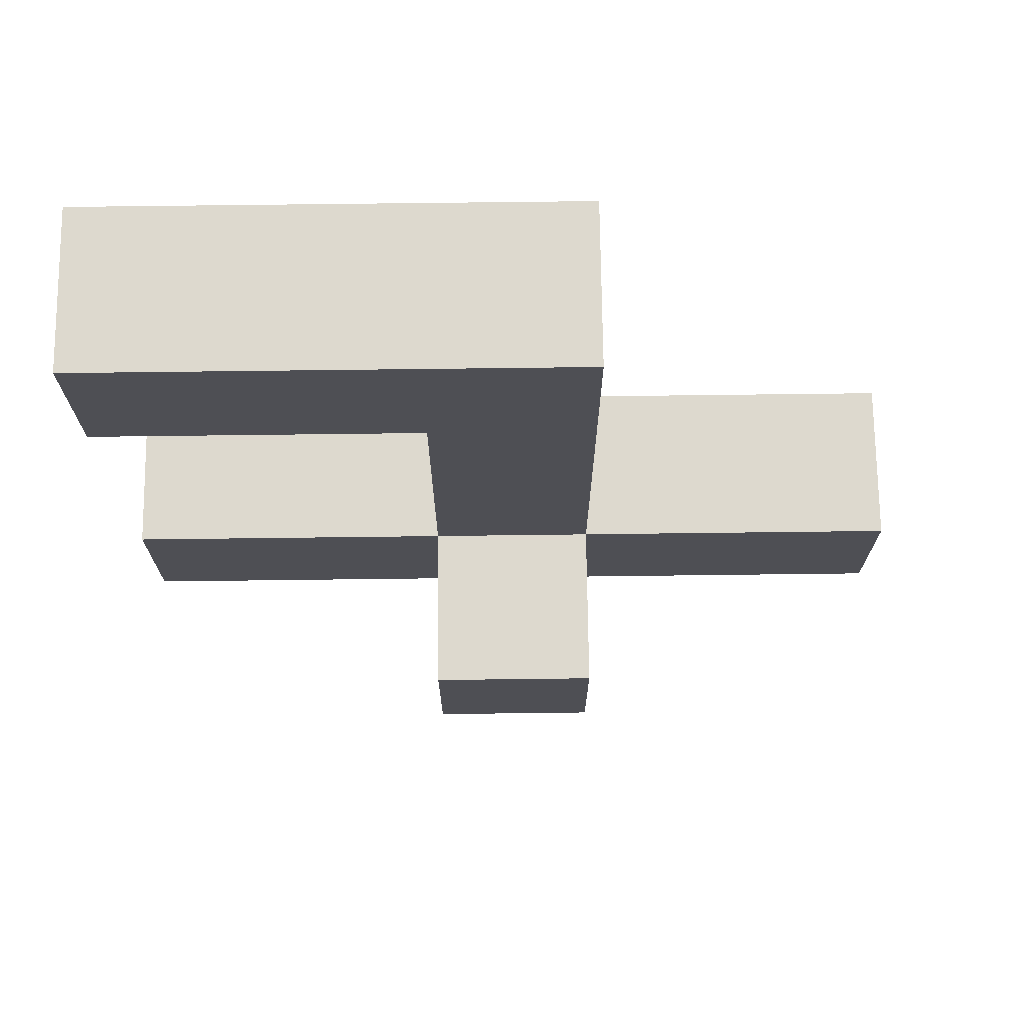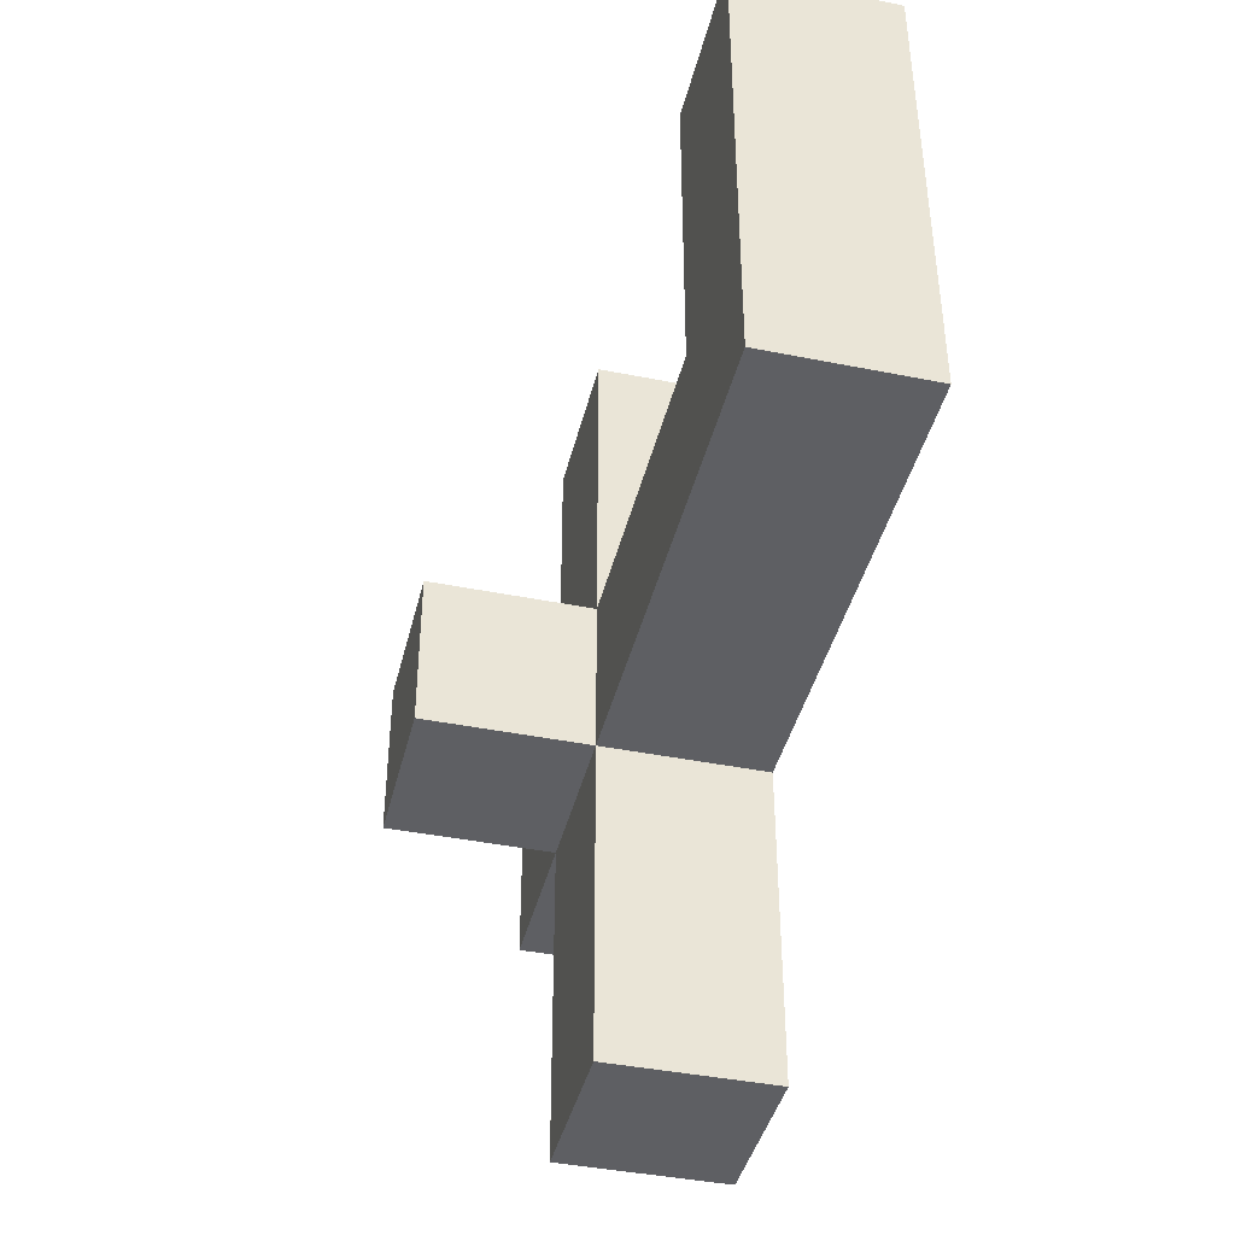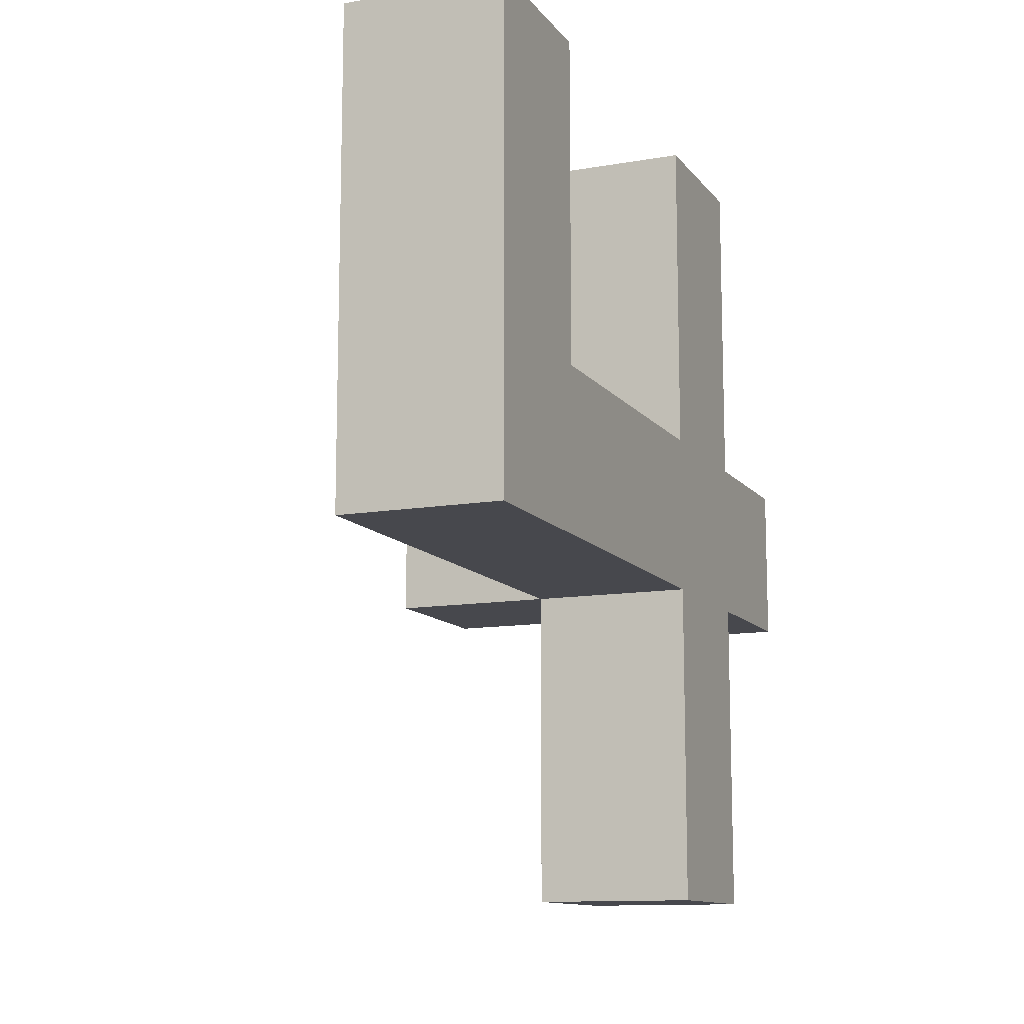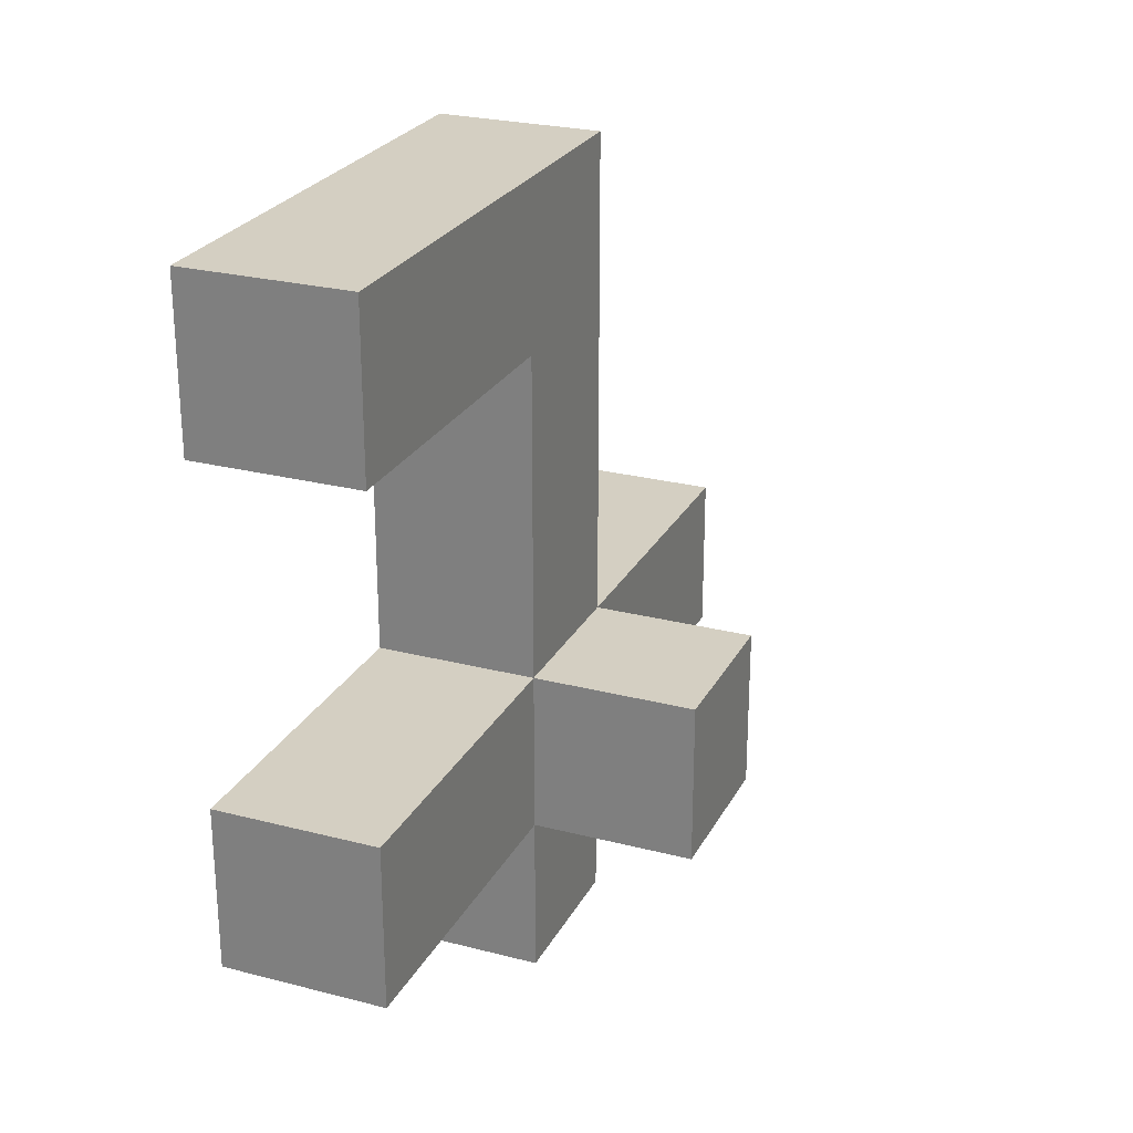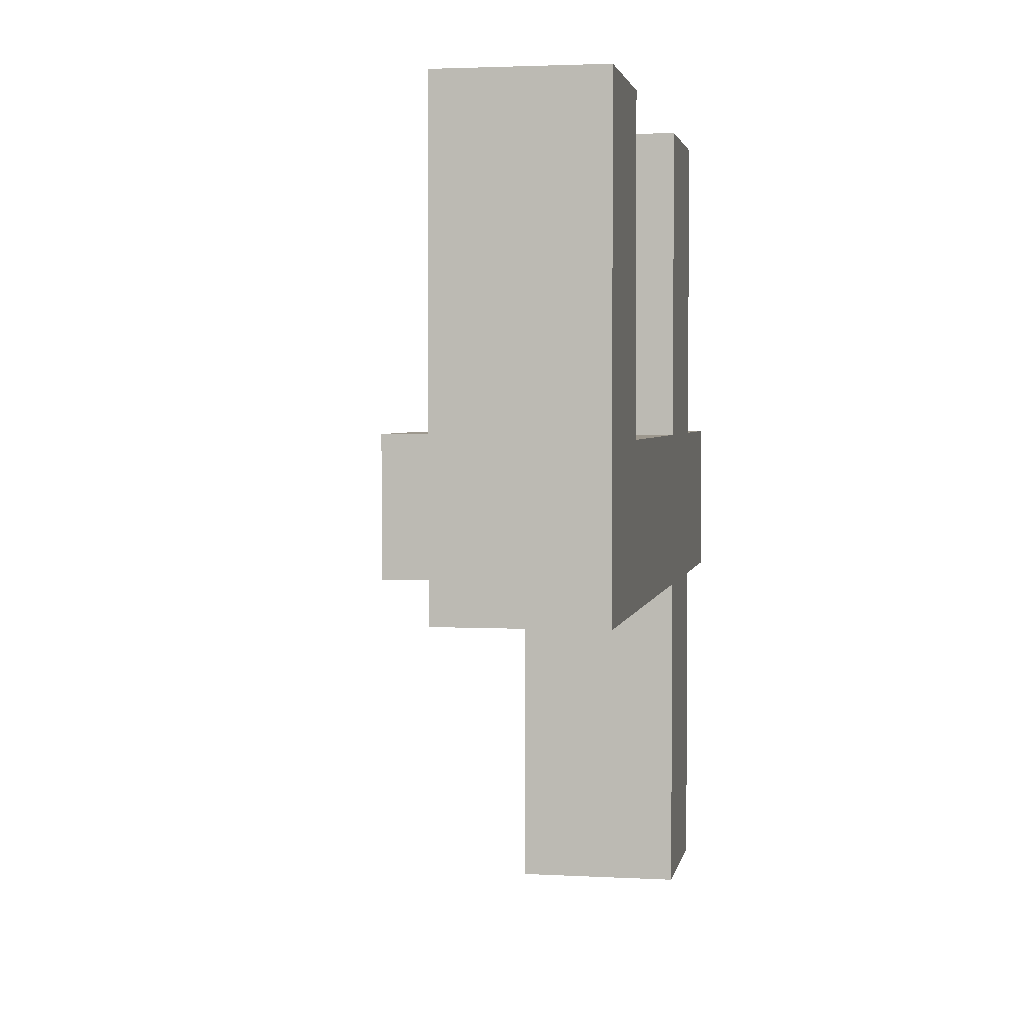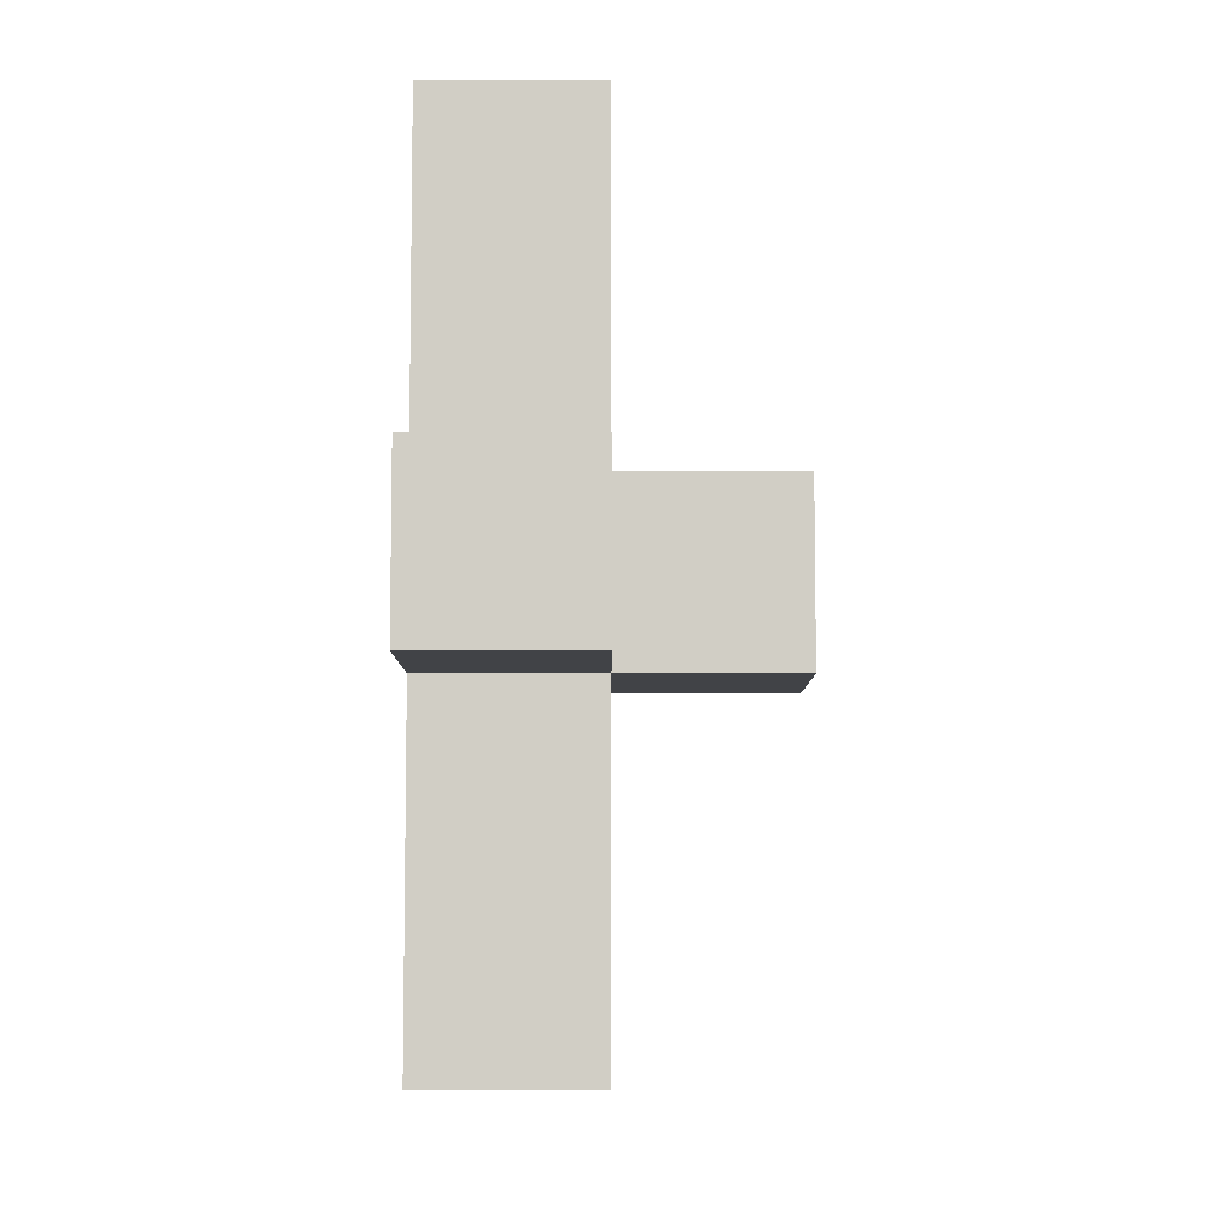
<metadata>
{"format":"obj","ext":"obj","renderer":"f3d","projection":"perspective","resolution":1024,"background":"white","views":[{"elev":71.7,"azim":-90.7,"up":"+Z"},{"elev":-41.8,"azim":-13.6,"up":"+Y"},{"elev":-11.8,"azim":22.7,"up":"+Y"},{"elev":25.5,"azim":-157.5,"up":"+Z"},{"elev":2.9,"azim":10.4,"up":"+Y"},{"elev":-7.3,"azim":179.9,"up":"+Y"}]}
</metadata>
<code>
g HEND
v -3 3 -2
v -3 3 -3
v -3 4 -2
v -3 4 -3
v -2 1 -2
v -2 1 -3
v -2 3 1
v -2 3 -2
v -2 3 -3
v -2 3 -4
v -2 4 -0
v -2 4 -2
v -2 4 -3
v -2 4 -4
v -2 5 -2
v -2 5 -3
v -2 6 1
v -2 6 -0
v -2 6 -2
v -2 6 -3
v -1 1 -2
v -1 1 -3
v -1 3 1
v -1 3 -2
v -1 3 -3
v -1 3 -4
v -1 4 -0
v -1 4 -2
v -1 4 -3
v -1 4 -4
v -1 5 -2
v -1 5 -3
v -1 6 1
v -1 6 -0
v -1 6 -2
v -1 6 -3
v -2 3 1
v -2 6 1
v -1 3 1
v -1 6 1
v -3 3 -2
v -3 4 -2
v -2 1 -2
v -2 3 -2
v -2 4 -2
v -2 5 -2
v -2 6 -2
v -1 1 -2
v -1 3 -2
v -1 4 -2
v -1 5 -2
v -1 6 -2
v -2 4 -0
v -2 6 -0
v -1 4 -0
v -1 6 -0
v -3 3 -3
v -3 4 -3
v -2 1 -3
v -2 3 -3
v -2 4 -3
v -2 5 -3
v -2 6 -3
v -1 1 -3
v -1 3 -3
v -1 4 -3
v -1 5 -3
v -1 6 -3
v -2 3 -4
v -2 4 -4
v -1 3 -4
v -1 4 -4
v -2 1 -2
v -1 1 -2
v -2 1 -3
v -1 1 -3
v -2 3 1
v -1 3 1
v -3 3 -2
v -2 3 -2
v -1 3 -2
v -3 3 -3
v -2 3 -3
v -1 3 -3
v -2 3 -4
v -1 3 -4
v -2 4 -0
v -1 4 -0
v -3 4 -2
v -2 4 -2
v -1 4 -2
v -3 4 -3
v -2 4 -3
v -1 4 -3
v -2 4 -4
v -1 4 -4
v -2 6 1
v -1 6 1
v -2 6 -0
v -1 6 -0
v -2 6 -2
v -1 6 -2
v -2 6 -3
v -1 6 -3
f 3 2 1
f 4 2 3
f 8 6 5
f 9 6 8
f 11 8 7
f 12 8 11
f 13 10 9
f 14 10 13
f 15 13 12
f 16 13 15
f 17 11 7
f 18 11 17
f 19 16 15
f 20 16 19
f 21 22 24
f 24 22 25
f 23 24 27
f 24 25 28
f 27 24 28
f 25 26 29
f 28 25 29
f 29 26 30
f 28 29 31
f 31 29 32
f 23 27 33
f 33 27 34
f 31 32 35
f 35 32 36
f 39 38 37
f 40 38 39
f 44 42 41
f 45 42 44
f 48 44 43
f 49 44 48
f 50 46 45
f 51 47 46
f 51 46 50
f 52 47 51
f 53 54 55
f 55 54 56
f 57 58 60
f 60 58 61
f 59 60 64
f 64 60 65
f 61 62 66
f 62 63 67
f 66 62 67
f 67 63 68
f 69 70 71
f 71 70 72
f 75 74 73
f 76 74 75
f 80 78 77
f 81 78 80
f 82 80 79
f 83 80 82
f 85 84 83
f 86 84 85
f 87 88 90
f 90 88 91
f 89 90 92
f 92 90 93
f 93 94 95
f 95 94 96
f 97 98 99
f 99 98 100
f 101 102 103
f 103 102 104

</code>
